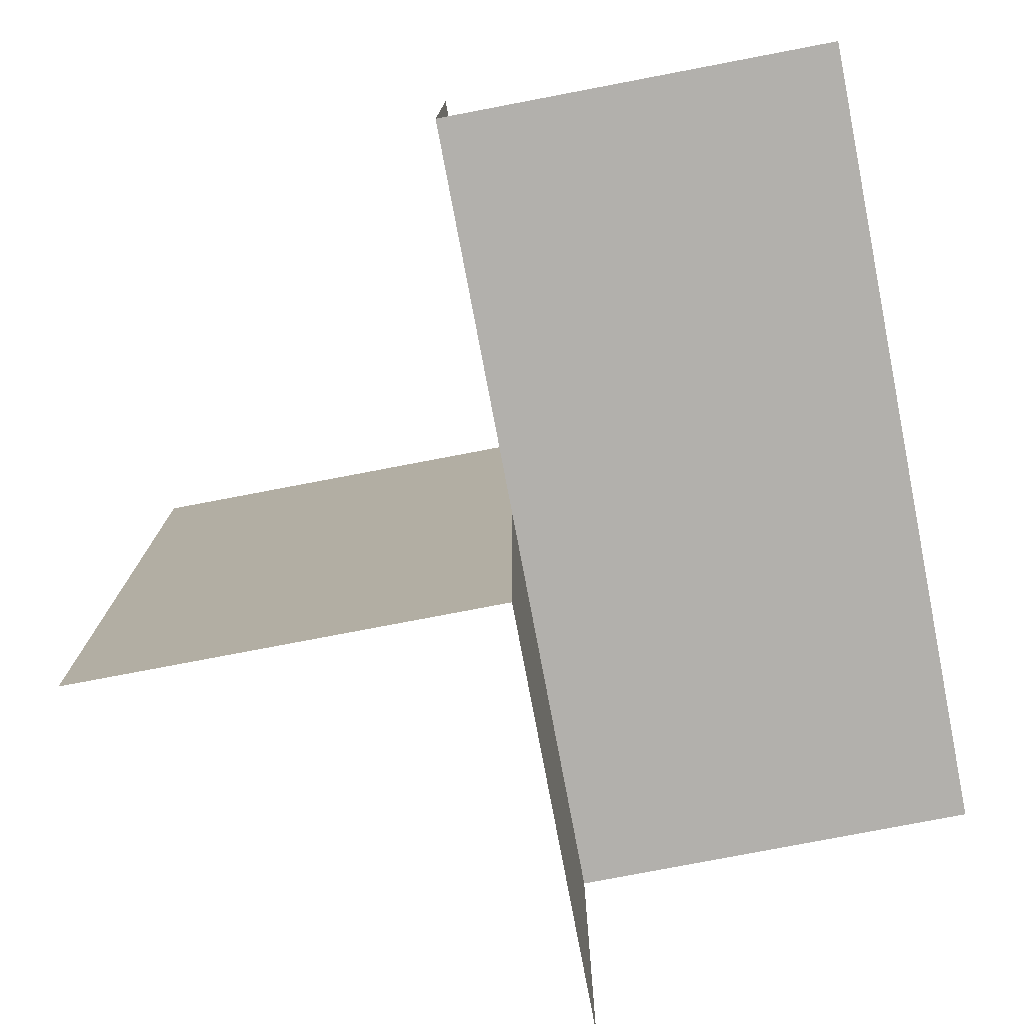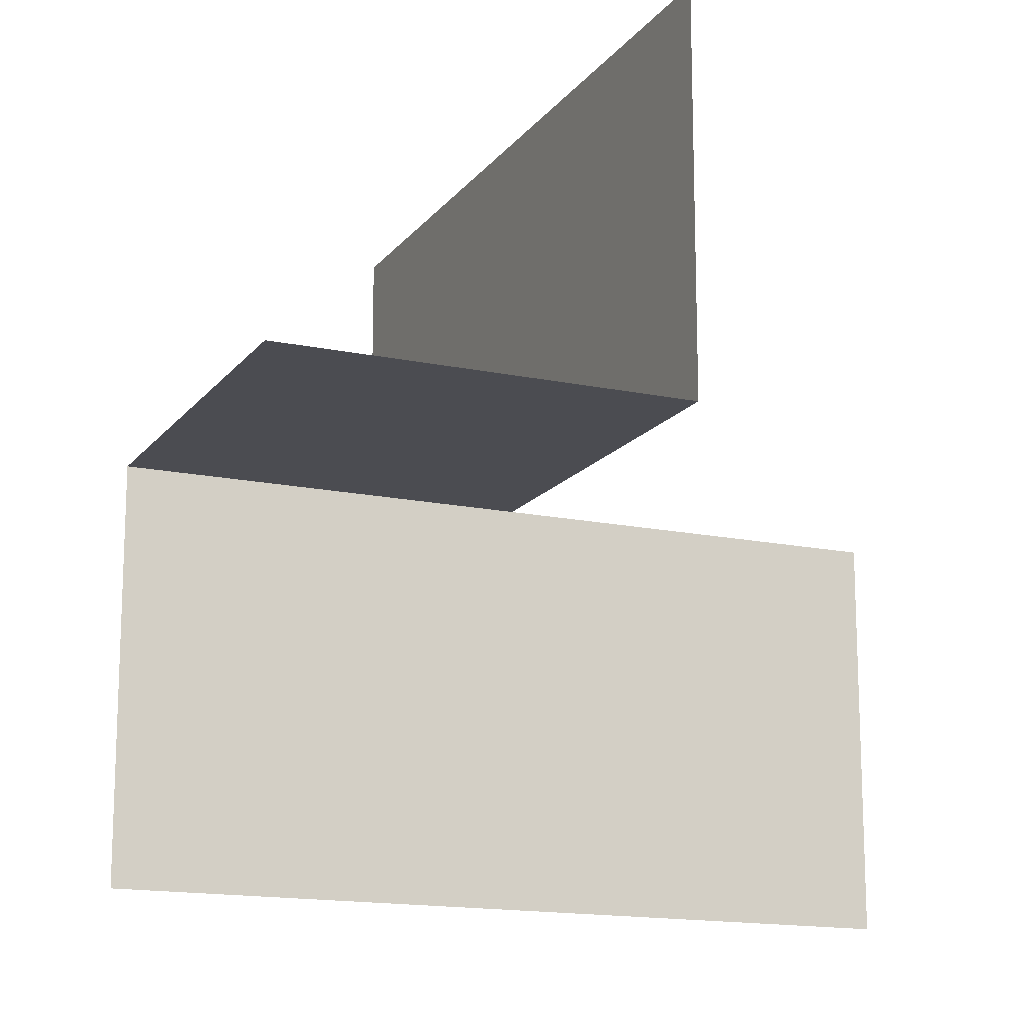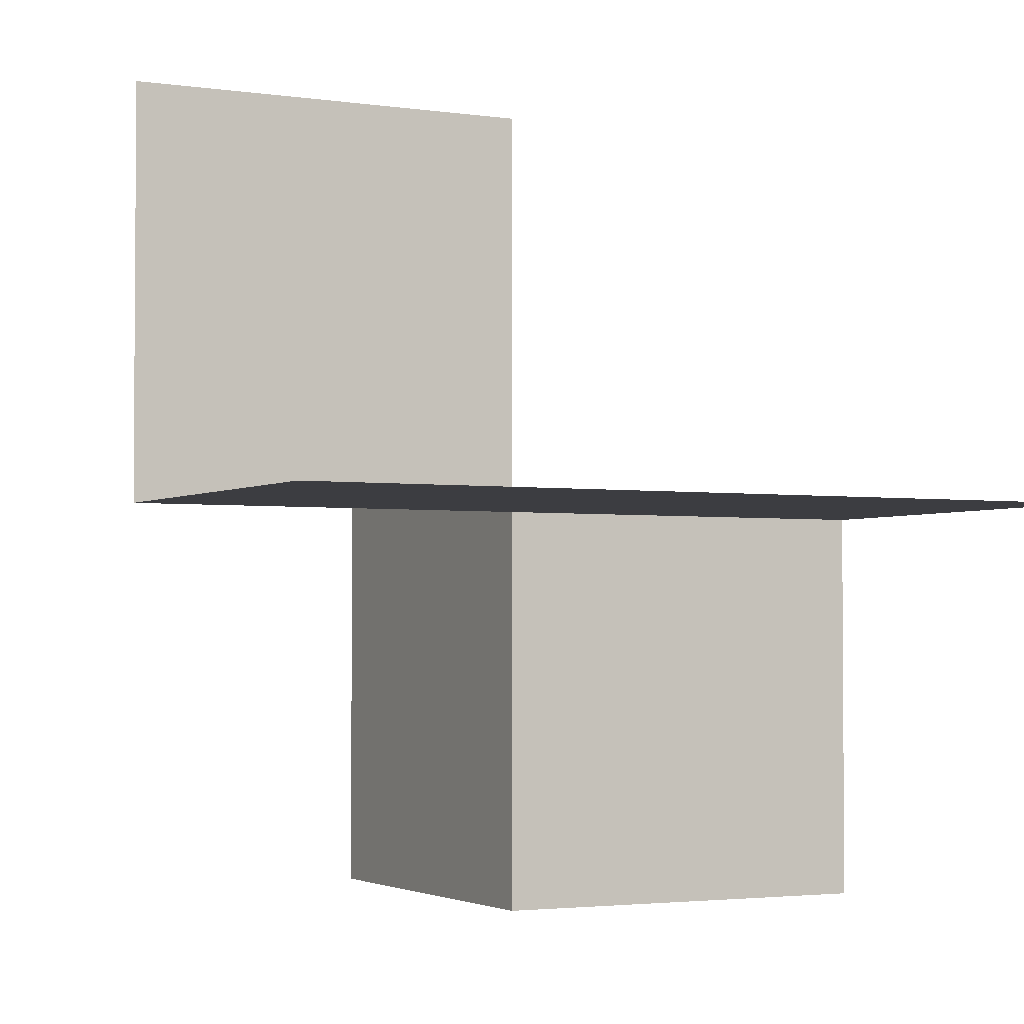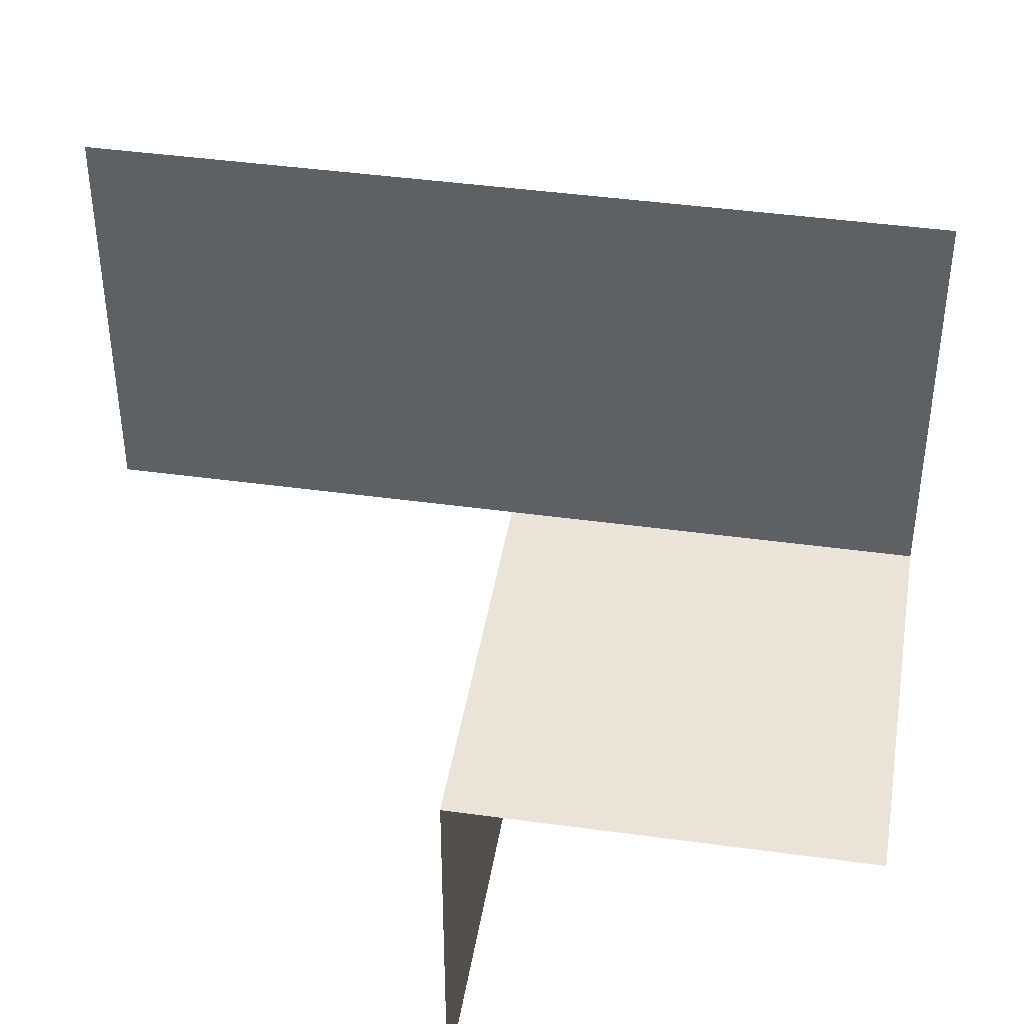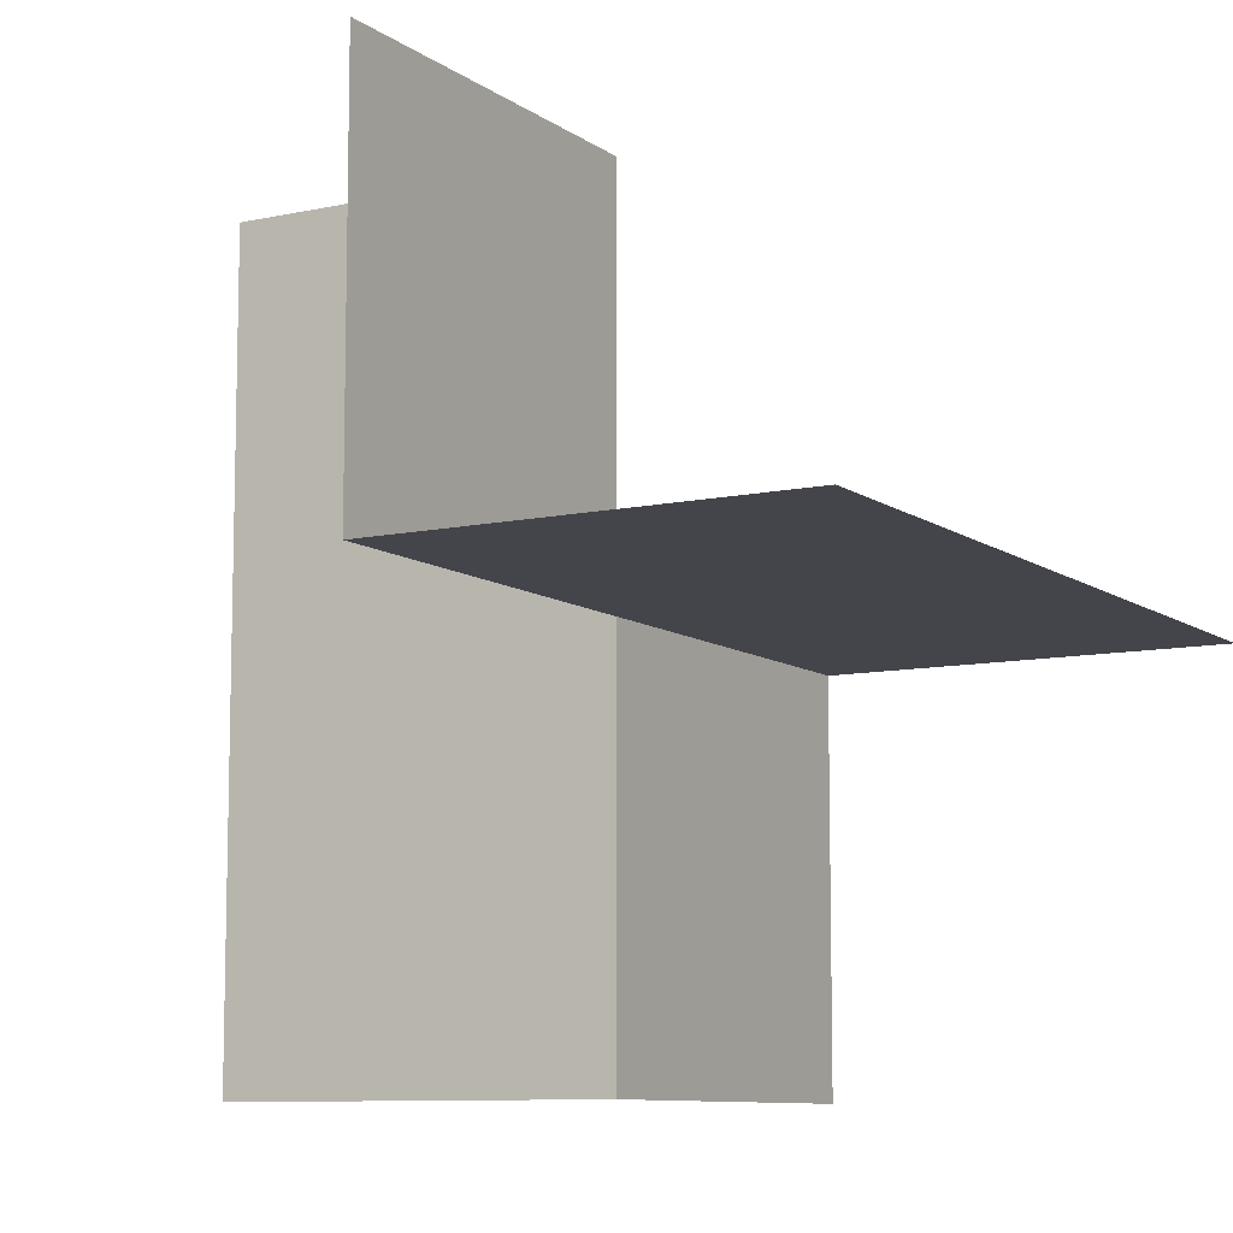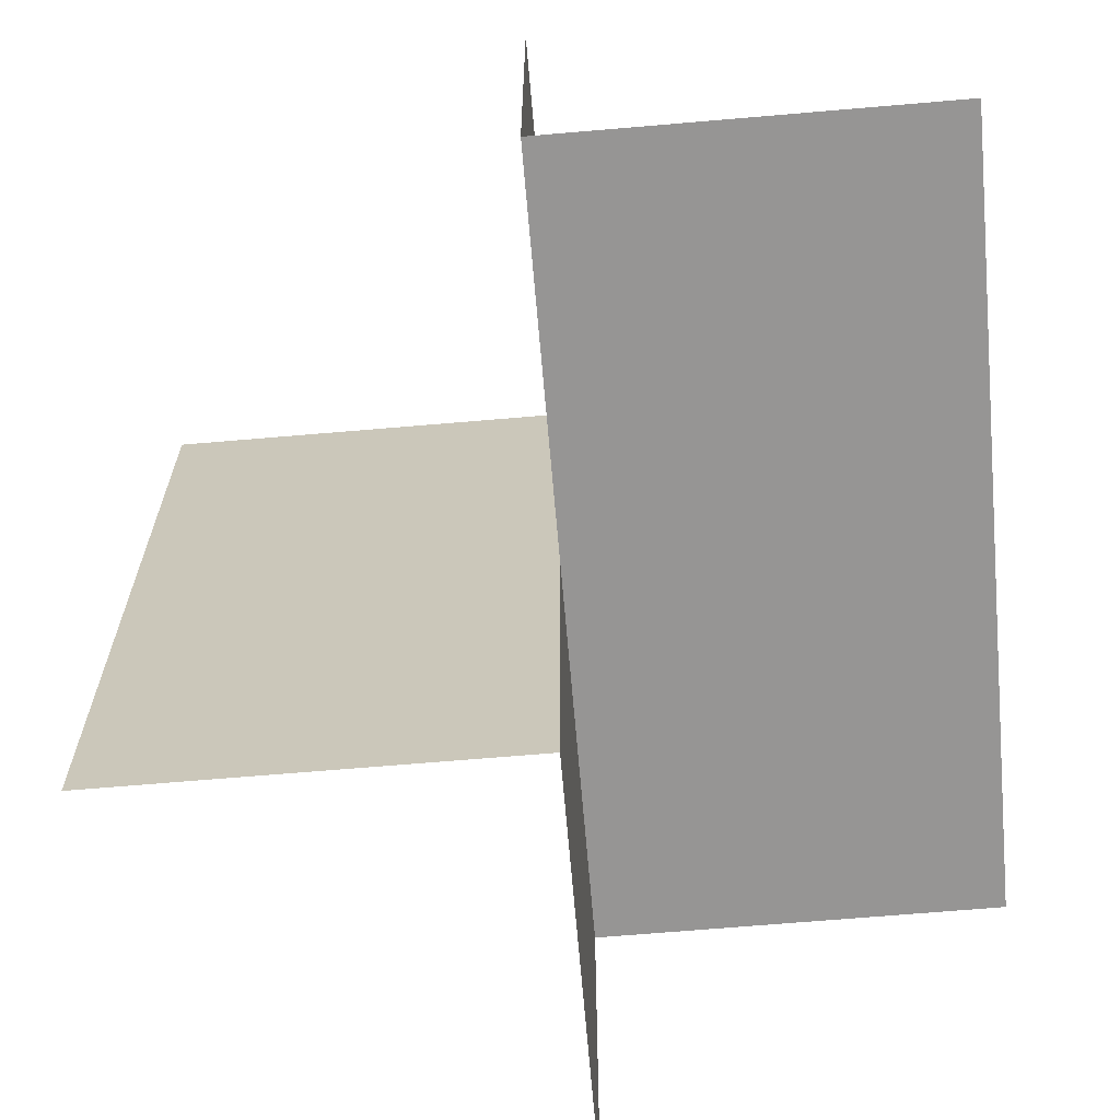
<metadata>
{"format":"obj","ext":"obj","renderer":"f3d","projection":"perspective","resolution":1024,"background":"white","views":[{"elev":-78.8,"azim":-79.2,"up":"+Z"},{"elev":-15.4,"azim":-24.1,"up":"+Y"},{"elev":-2.7,"azim":-27.2,"up":"+Z"},{"elev":42.8,"azim":99.3,"up":"+Y"},{"elev":-9.3,"azim":-60.0,"up":"+Z"},{"elev":-67.5,"azim":-85.1,"up":"+Z"}]}
</metadata>
<code>
o 0110_0011_立方体.251
v -33.02 0 2
v -32.52 0 2
v -32.52 0.5 2
v -32.52 0.5 1.5
v -32.52 0.5 1
v -32.52 -0 1.5
v -32.52 -0.5 1.5
v -32.52 -0 1
v -32.02 -0 1.5
v -32.02 -0.5 1.5
v -32.02 -0 1
v -33.02 -0 1.5
v -33.02 -0.5 1.5
f 4 2 6
f 6 1 12
f 5 6 8
f 6 10 9
f 6 11 8
f 12 7 6
f 4 3 2
f 6 2 1
f 5 4 6
f 6 7 10
f 6 9 11
f 12 13 7

</code>
